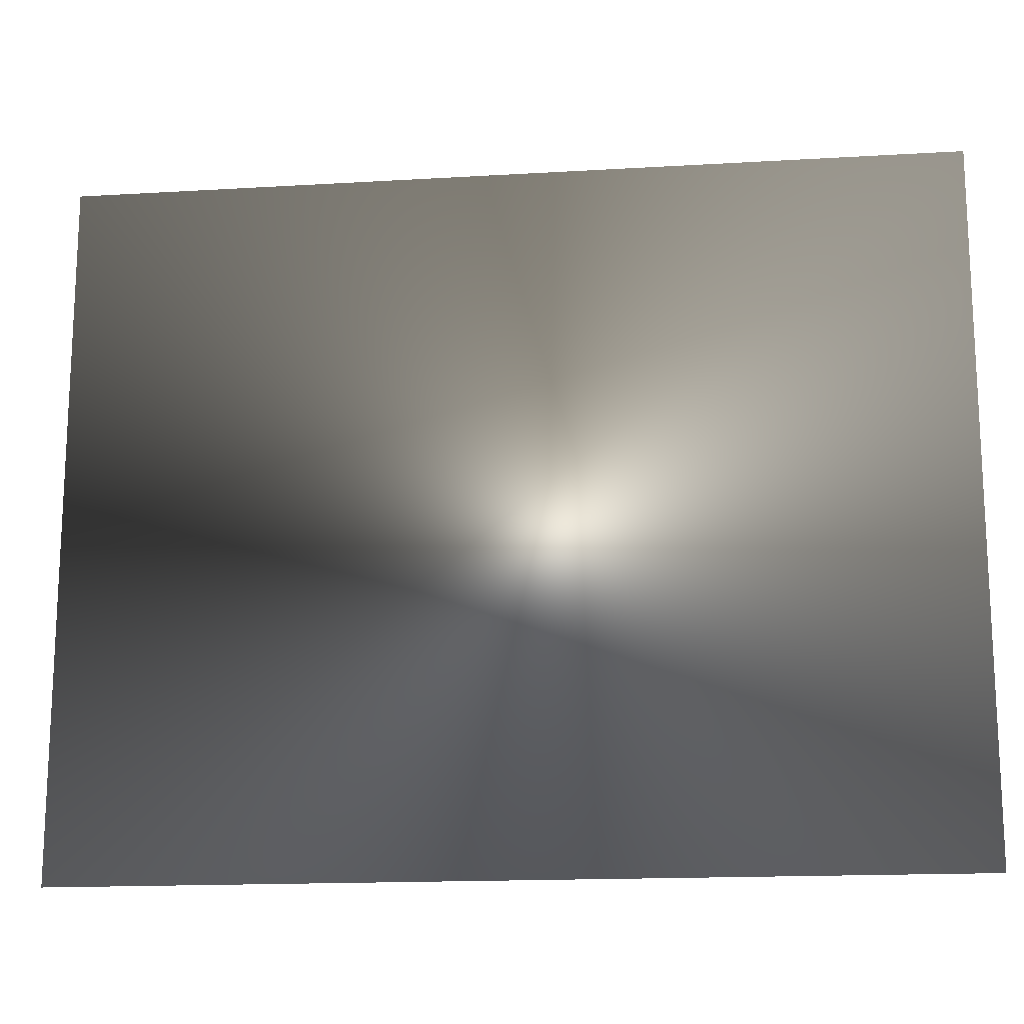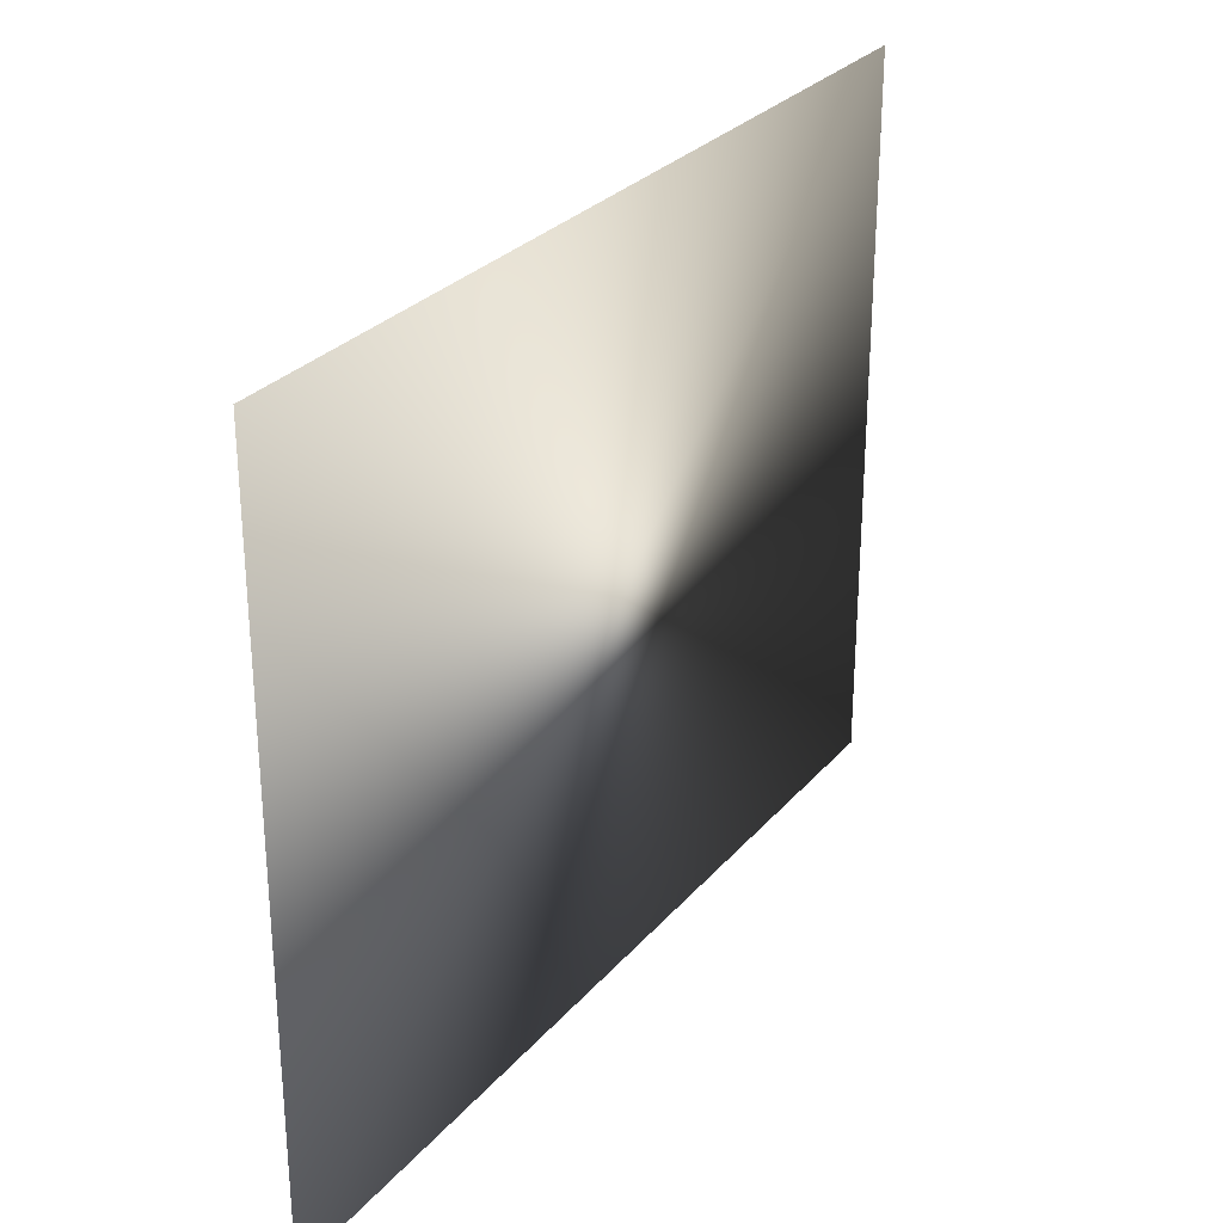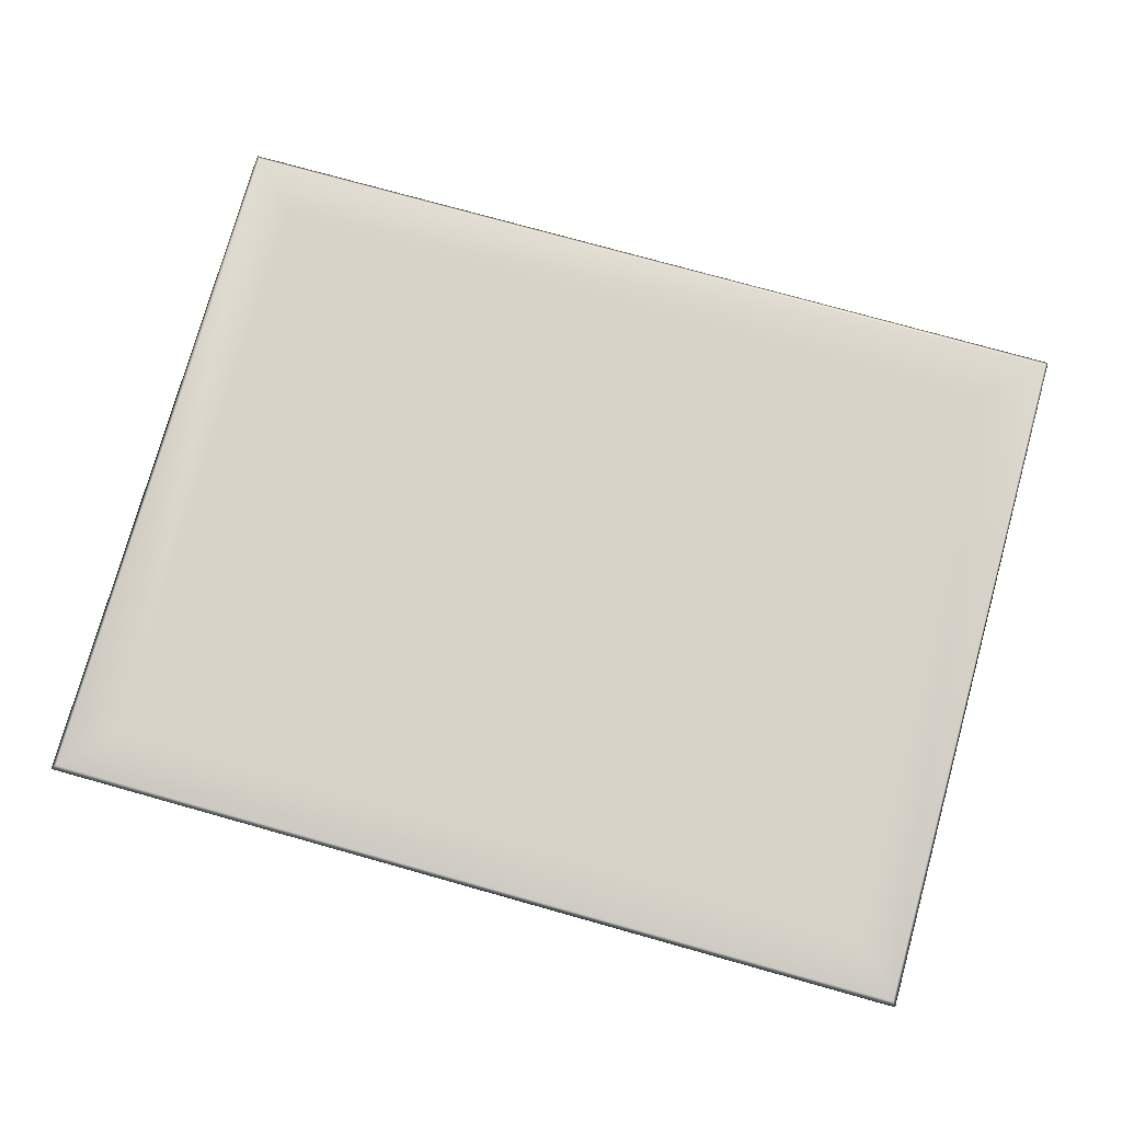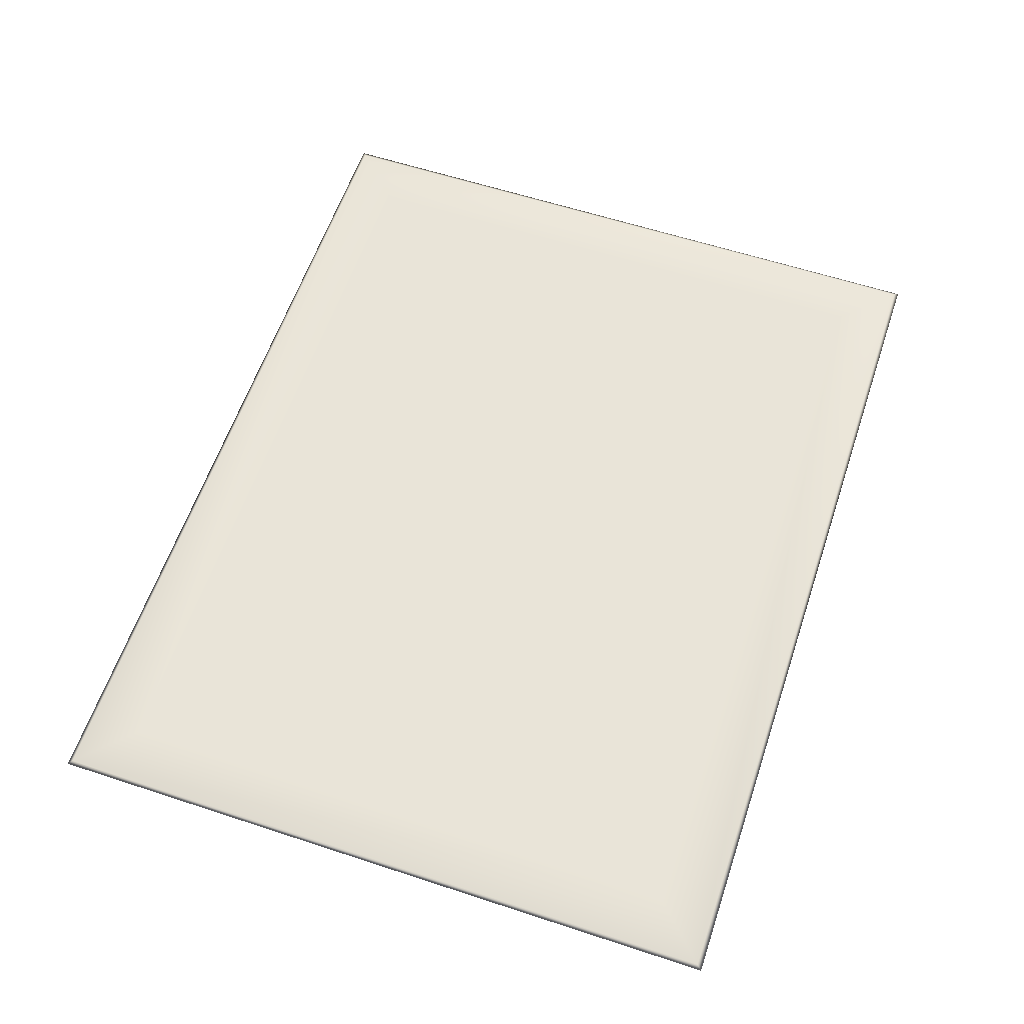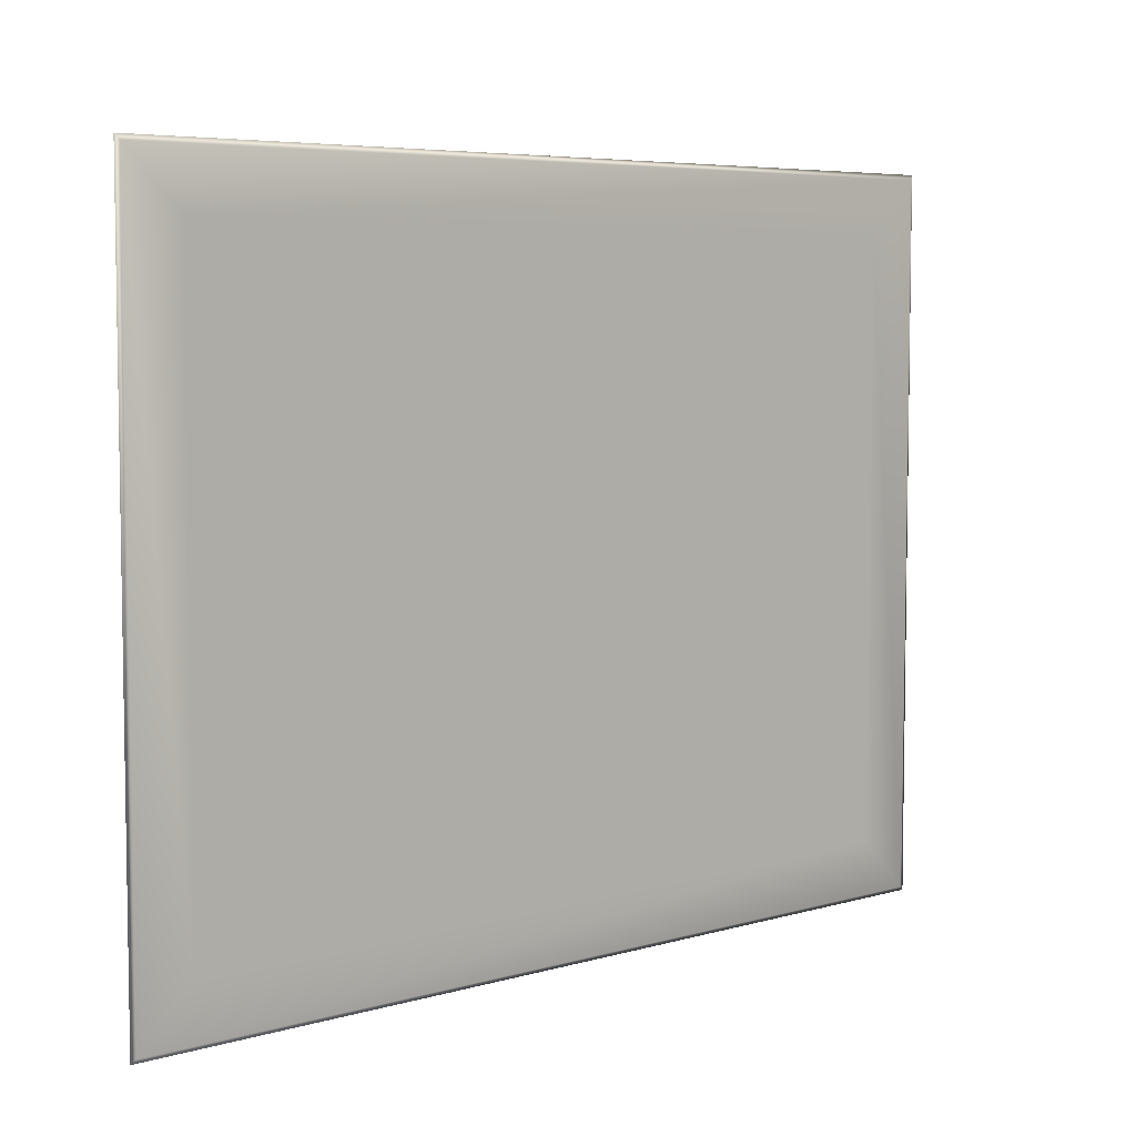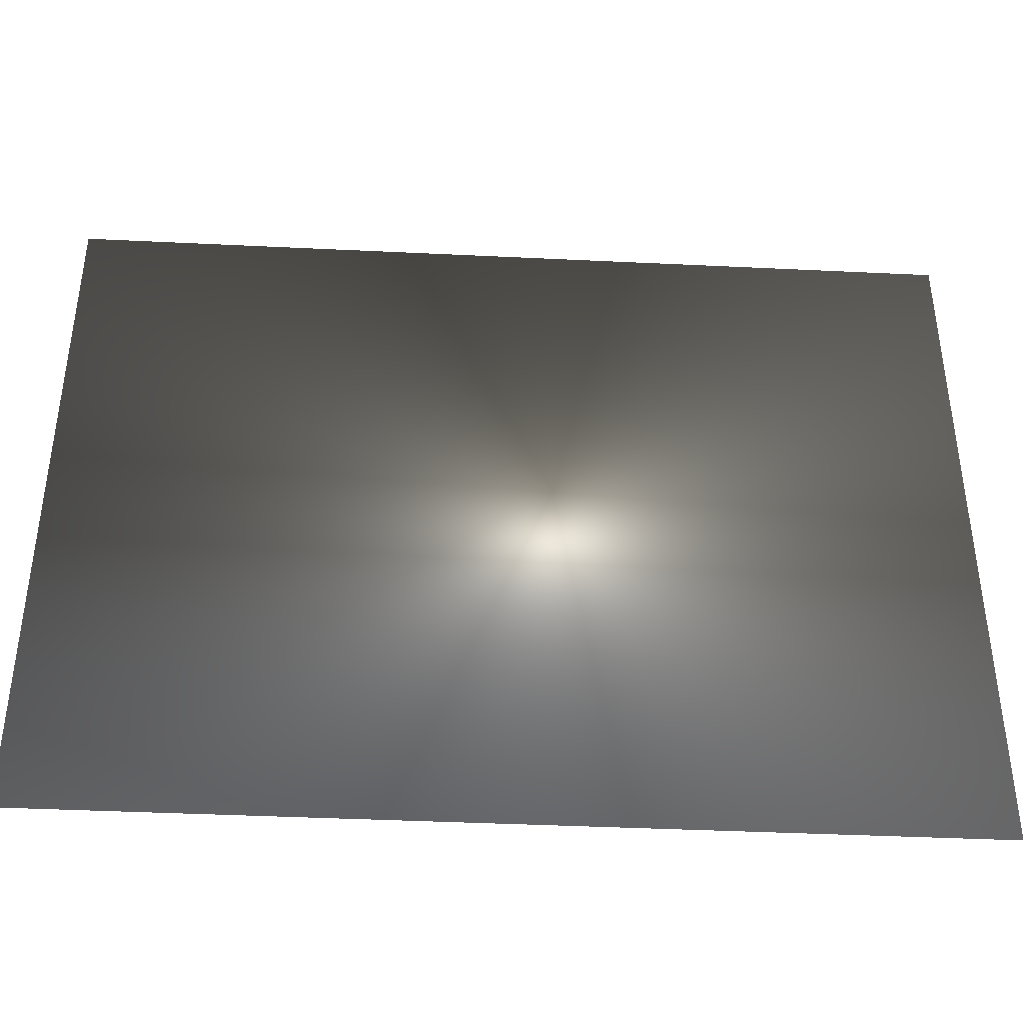
<metadata>
{"format":"obj","ext":"obj","renderer":"f3d","projection":"perspective","resolution":1024,"background":"white","views":[{"elev":-16.1,"azim":7.0,"up":"+Z"},{"elev":28.5,"azim":-58.1,"up":"+Z"},{"elev":76.7,"azim":15.6,"up":"+Y"},{"elev":60.2,"azim":-71.4,"up":"+Y"},{"elev":5.8,"azim":138.5,"up":"+Z"},{"elev":-40.1,"azim":-3.4,"up":"+Z"}]}
</metadata>
<code>
o Cube
v 2.832 0.007138 -1.122
v 3.071 0.000726 -1.361
v 2.832 0.009458 1.275
v 3.071 0.000726 1.519
v -0.3341 0.007138 -1.122
v -0.5743 0.000726 -1.361
v -0.3341 0.009458 1.275
v -0.5743 0.000726 1.519
v 3.055 0.009654 1.498
v -0.5565 0.009654 1.498
v 3.055 0.006941 -1.345
v -0.5565 0.006941 -1.345
f 1 5 7 3
f 4 9 10 8
f 8 10 12 6
f 6 2 4 8
f 2 11 9 4
f 6 12 11 2
f 3 7 10 9
f 1 3 9 11
f 7 5 12 10
f 5 1 11 12

</code>
